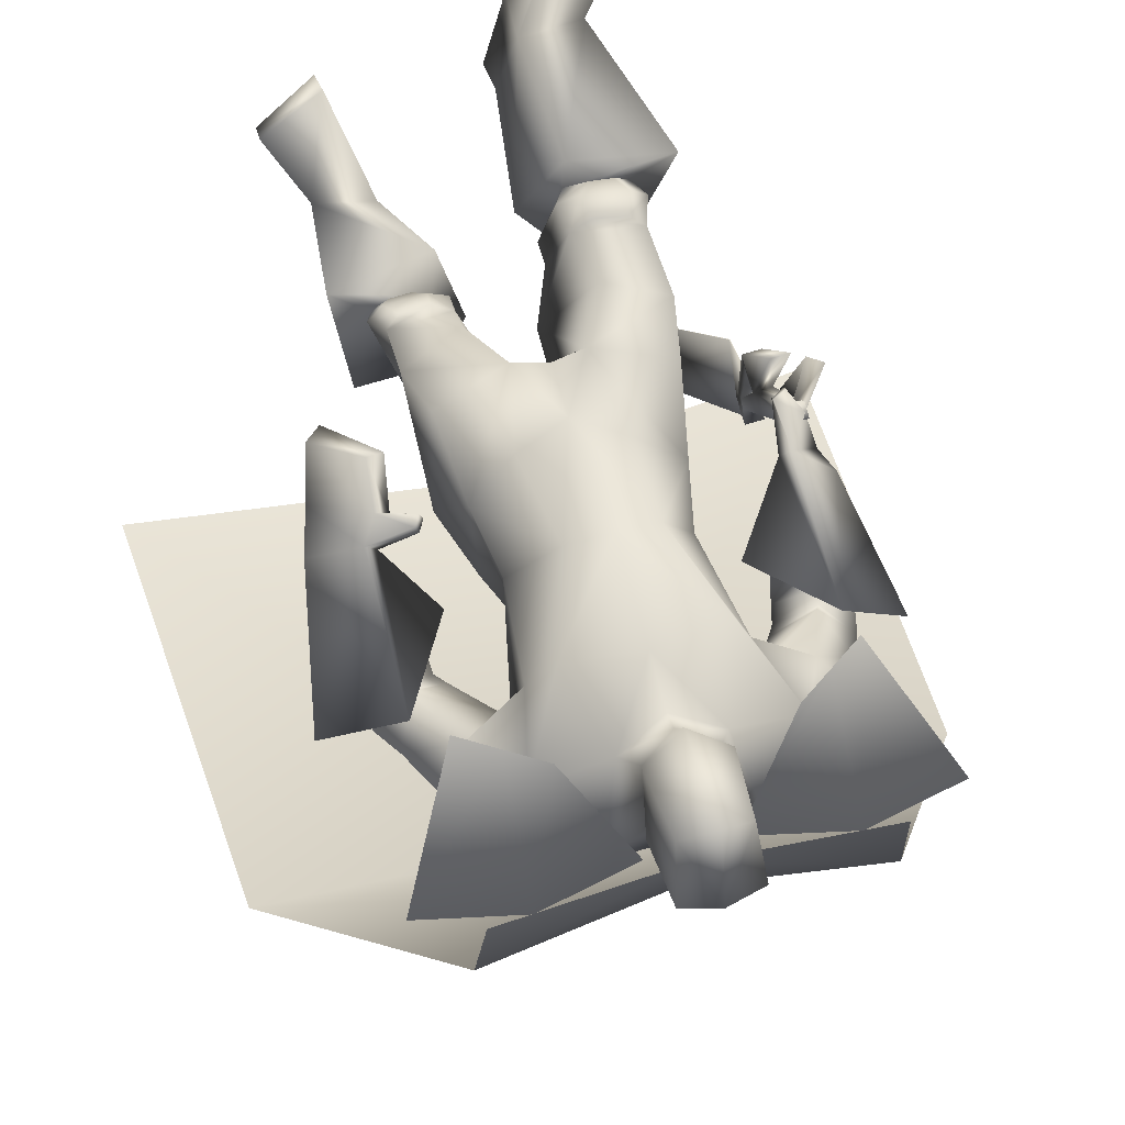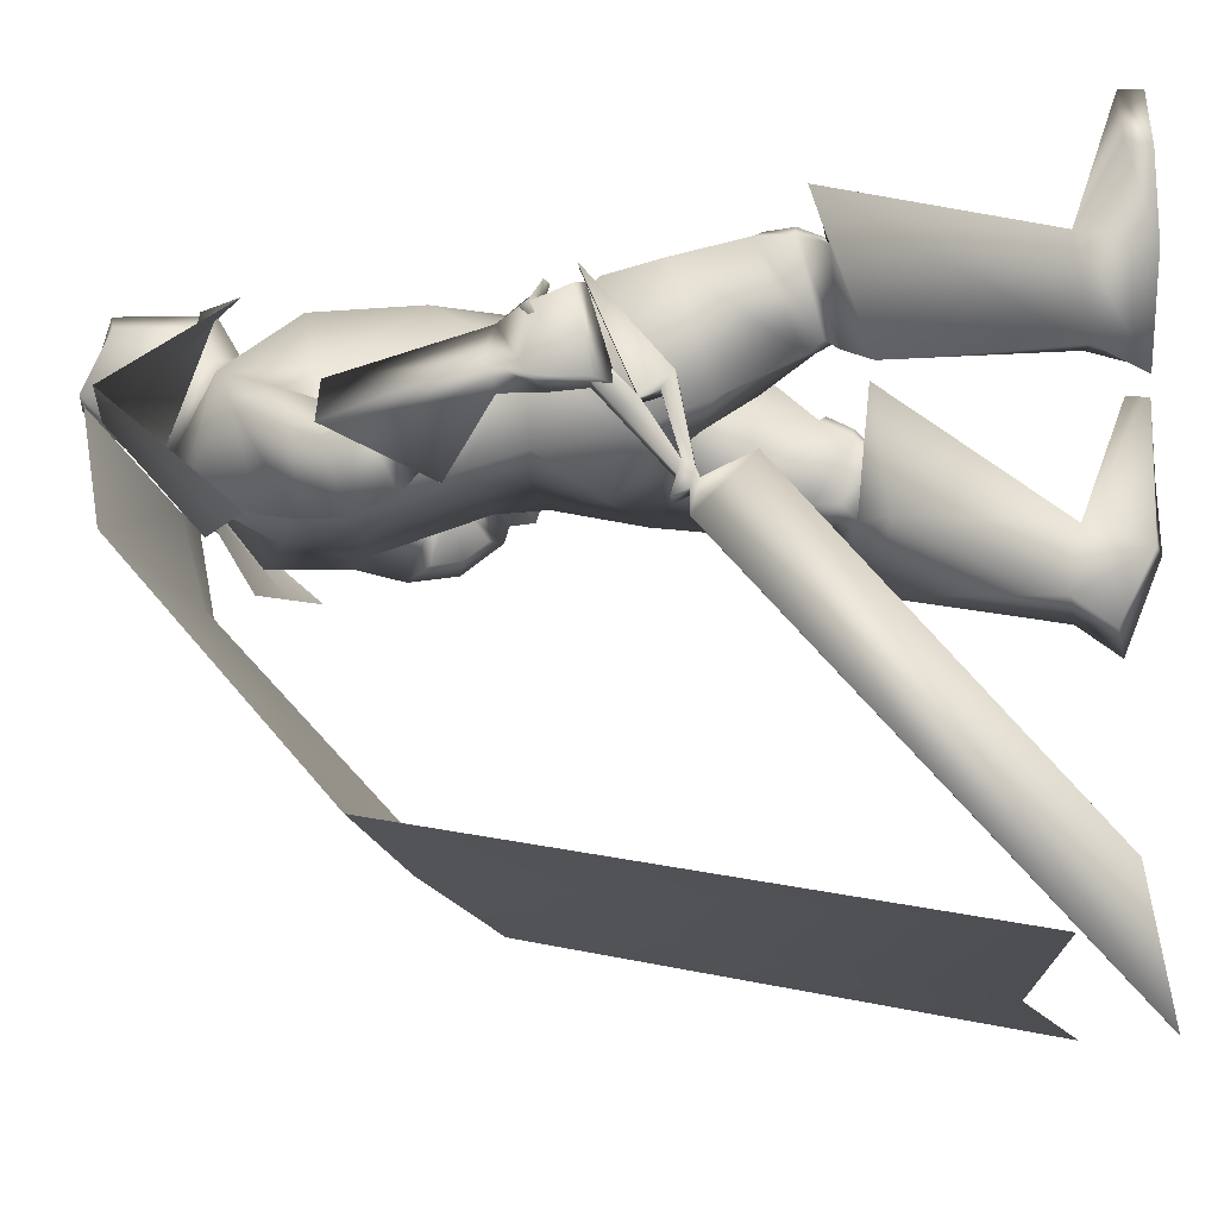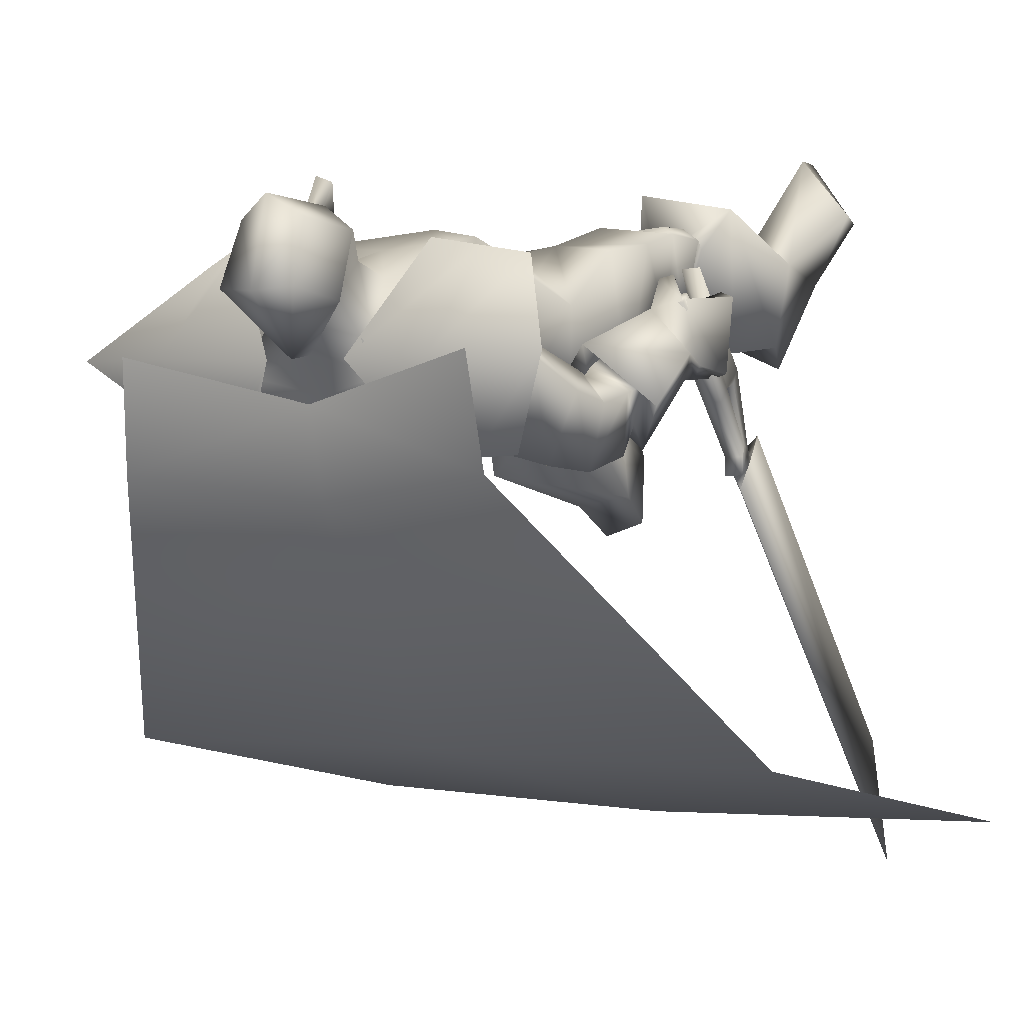
<metadata>
{"format":"obj","ext":"obj","renderer":"f3d","projection":"perspective","resolution":1024,"background":"white","views":[{"elev":56.7,"azim":164.2,"up":"+Z"},{"elev":-13.3,"azim":-81.9,"up":"+Z"},{"elev":0.6,"azim":-151.4,"up":"+Z"}]}
</metadata>
<code>
o Cube_Cube.001
v 0.1894 0.5833 -0.2769
v -0.1894 0.572 -0.2703
v 0.1992 0.5887 0.1142
v -0.1992 0.5887 0.1142
v 0.3089 0.4883 -0.2684
v -0.3089 0.4769 -0.2618
v 0.3373 0.4817 0.08951
v -0.3373 0.4817 0.08951
v 0.07864 0.6807 -0.09616
v -0.07864 0.6807 -0.09616
v 0.4666 0.6845 -0.09011
v -0.4666 0.6845 -0.09011
v 0.3494 0.7348 -0.08682
v -0.3494 0.7348 -0.08682
v 0 0.6675 -0.1737
v 0.3659 0.6994 -0.2965
v -0.3659 0.6994 -0.2965
v 0 0.6224 -0.3429
v 0.6792 0.2199 -0.8187
v -0.6792 0.2199 -0.8187
v 0 0.2559 -0.8052
v 0.7349 -0.8161 -1.017
v -0.7349 -0.8161 -1.017
v -0 -0.729 -1.027
v -0.4101 0.01494 0.02791
v -0.4082 -0.007074 0.04688
v -0.4184 -0.1422 -0.1537
v -0.4158 -0.173 -0.1272
v -0.4028 -0.07496 0.09998
v -0.4233 -0.233 -0.2583
v -0.426 -0.2228 -0.2947
v -0.4142 -0.2071 -0.1172
v -0.4116 -0.2307 -0.0884
v -0.4215 -0.2411 -0.2355
v -0.4215 -0.2608 -0.2441
v -0.4242 -0.2543 -0.2795
v -0.4228 -0.2692 -0.2649
v -0.4093 -0.2515 -0.3213
v -0.3993 -0.3583 -0.2168
v -0.4463 -0.9593 -1.131
v -0.4294 -0.9146 -0.8683
v -0.4276 -0.9145 -0.8685
v -0.4444 -0.9593 -1.131
v -0.3974 -0.3582 -0.2169
v -0.4074 -0.2514 -0.3214
v -0.3854 -0.2683 -0.2675
v -0.3868 -0.2533 -0.2821
v -0.3842 -0.2599 -0.2466
v -0.3841 -0.2401 -0.2381
v -0.3743 -0.2297 -0.09097
v -0.3769 -0.2061 -0.1198
v -0.3887 -0.2218 -0.2973
v -0.3859 -0.232 -0.2609
v -0.3654 -0.07398 0.09742
v -0.3785 -0.172 -0.1298
v -0.3811 -0.1412 -0.1563
v -0.3709 -0.006093 0.04431
v -0.3728 0.01592 0.02535
v 0.1375 0.6512 -0.1224
v -0.1375 0.6512 -0.1224
v -0 0.6177 -0.1588
v 0.09297 0.5671 0.04841
v -0.09297 0.5671 0.04841
v -0 0.5314 0.08264
v 0.2496 0.5832 -0.2168
v -0.2511 0.5959 -0.2068
v 0.2342 0.5605 0.003961
v -0.2351 0.5484 -3.1e-05
v -0 0.4883 -0.2402
v -0 0.3417 -0.2248
v 0.2142 0.393 -0.2102
v -0.2088 0.4154 -0.2122
v 0.148 0.4233 0.1226
v -0.148 0.4233 0.1226
v -0.001439 0.4289 0.1107
v 0.1918 0.3872 0.02144
v -0.1865 0.3936 0.01166
v 0.08367 0.2268 0.1483
v -0.08367 0.2268 0.1483
v 0 0.2349 0.164
v 0.165 0.1561 -0.01788
v -0.165 0.1561 -0.01788
v -0 0.1504 -0.1595
v 0.1429 0.1533 -0.1591
v -0.1429 0.1533 -0.1591
v 0.4 0.3921 -0.09301
v -0.3789 0.3871 -0.147
v 0.3661 0.3162 -0.03305
v -0.3384 0.3013 -0.1083
v 0.3531 0.3465 -0.2225
v -0.3213 0.3858 -0.2802
v 0.2937 0.2792 -0.09863
v -0.2593 0.2926 -0.1759
v 0.4477 0.2858 -0.05294
v -0.418 0.2667 -0.1484
v 0.3694 0.2997 -0.01783
v -0.3452 0.2698 -0.101
v 0.4284 0.1851 -0.1373
v -0.3809 0.2085 -0.2619
v 0.3166 0.238 -0.07013
v -0.2818 0.2366 -0.1659
v 0.3749 0.3046 -0.0415
v -0.3465 0.287 -0.119
v 0.4337 0.3351 -0.09755
v -0.4047 0.3307 -0.1691
v 0.4011 0.2599 -0.202
v -0.3579 0.2985 -0.2911
v 0.3125 0.2547 -0.1003
v -0.2755 0.2656 -0.1853
v 0.5302 0.3309 -0.08998
v -0.5005 0.3184 -0.1753
v 0.3813 0.3822 -0.009979
v -0.3657 0.3418 -0.06356
v 0.4368 0.1281 -0.0985
v -0.3873 0.1406 -0.2494
v 0.2767 0.2007 0.002706
v -0.2455 0.1757 -0.1087
v 0.000893 -0.0274 0.1278
v 0.1889 0.0299 0.02063
v -0.1885 0.04142 0.02742
v -0.00044 0.06634 -0.1388
v 0.1826 0.06081 -0.1443
v -0.1834 0.03453 -0.1391
v 0.06162 -0.1773 0.109
v -0.05997 -0.1363 0.1593
v 0.001135 -0.1293 0.1503
v 0.03231 -0.2144 -0.1429
v -0.03215 -0.2279 -0.07607
v 4.7e-05 -0.176 -0.1046
v 0.2215 -0.1059 -0.1714
v -0.2219 -0.1336 -0.1279
v -0.000455 -0.06533 -0.1822
v 0.2274 -0.3908 -0.009034
v -0.224 -0.3335 0.1917
v 0.09888 -0.4134 -0.02642
v -0.09555 -0.3614 0.1842
v 0.06915 -0.4015 -0.1841
v -0.06785 -0.4199 0.03692
v 0.1762 -0.3779 -0.2141
v -0.1754 -0.412 0.001115
v 0.1139 -0.2986 0.07781
v -0.1109 -0.233 0.2006
v 0.2346 -0.2512 0.05272
v -0.2321 -0.1997 0.1614
v 0.2047 -0.2323 -0.1918
v -0.2048 -0.2689 -0.073
v 0.2343 -0.4882 -0.07304
v -0.2301 -0.46 0.1689
v 0.1213 -0.5076 -0.08834
v -0.1164 -0.479 0.1598
v 0.09337 -0.476 -0.2068
v -0.08831 -0.4816 0.03721
v 0.1874 -0.4551 -0.2331
v -0.1827 -0.4724 0.006044
v 0.09461 -0.4708 -0.05565
v -0.09127 -0.4296 0.1818
v 0.2504 -0.4456 -0.04535
v -0.2475 -0.4052 0.1833
v 0.06736 -0.4509 -0.1817
v -0.06457 -0.4563 0.05749
v 0.1993 -0.4249 -0.2153
v -0.1971 -0.4467 0.01783
v 0.2169 -0.4548 -0.02224
v -0.2138 -0.4048 0.2078
v 0.1343 -0.4692 -0.03342
v -0.131 -0.4207 0.2021
v 0.1596 -0.4929 -0.0515
v -0.1555 -0.4557 0.1909
v 0.2005 -0.4859 -0.04595
v -0.1968 -0.4488 0.1942
v 0.1399 -0.4234 -0.008599
v -0.1363 -0.3625 0.2052
v 0.1992 -0.4129 -0.000573
v -0.1956 -0.3496 0.2086
v 0.2667 -0.9837 -0.2414
v -0.2671 -0.9828 0.1278
v 0.1486 -0.9721 -0.255
v -0.1482 -0.9759 0.1331
v 0.1197 -0.9029 -0.4001
v -0.09687 -0.9521 -0.01575
v 0.214 -0.9116 -0.4313
v -0.1867 -0.9637 -0.0574
v 0.1104 -0.4997 0.04318
v -0.1071 -0.4335 0.2836
v 0.3116 -0.4809 0.009249
v -0.3085 -0.4322 0.2456
v 0.05173 -0.5348 -0.2105
v -0.04471 -0.5375 0.05055
v 0.2765 -0.4948 -0.2945
v -0.2698 -0.531 -0.04152
v 0.1411 -0.8477 -0.212
v -0.1357 -0.8438 0.1527
v 0.2656 -0.8556 -0.1873
v -0.2619 -0.8465 0.1638
v 0.1161 -0.825 -0.3415
v -0.09588 -0.8585 0.01467
v 0.2424 -0.831 -0.3634
v -0.2202 -0.8692 -0.01414
v 0.336 -0.9326 -0.07288
v -0.3645 -0.9301 0.2729
v 0.2108 -0.9299 0.02882
v -0.2608 -0.9248 0.3964
v 0.2172 -0.973 0.02541
v -0.2661 -0.968 0.3925
v 0.3346 -0.9789 -0.08913
v -0.3597 -0.9766 0.258
v 0.44 -0.02527 0.2276
v -0.4446 -0.1053 -0.1028
v 0.3623 0.08031 0.2992
v -0.4695 -0.0801 0.04229
v 0.4085 -0.06299 0.2132
v -0.4075 -0.14 -0.1082
v 0.3307 0.06896 0.2867
v -0.4382 -0.09438 0.05258
v 0.3913 0.1593 0.1737
v -0.365 0.06088 0.01486
v 0.4825 0.1139 0.1108
v -0.4493 0.06756 -0.06975
v 0.4611 0.0751 0.07505
v -0.4285 0.04815 -0.1196
v 0.3679 0.1505 0.1428
v -0.3478 0.04714 -0.01479
v 0.305 0.4396 -0.01605
v -0.2939 0.4204 -0.05292
v 0.3534 0.5084 -0.0689
v -0.3482 0.4959 -0.08793
v 0.2563 0.4242 -0.2193
v -0.2352 0.4693 -0.2481
v 0.2075 0.3841 -0.08878
v -0.1873 0.3989 -0.1307
v 0.3259 0.2471 -0.1349
v -0.2858 0.2693 -0.2227
v 0.368 0.2493 -0.1831
v -0.325 0.2847 -0.2729
v 0.3344 0.227 -0.1111
v -0.2944 0.2416 -0.21
v 0.3844 0.2045 -0.1431
v -0.3387 0.231 -0.2541
v 0.3115 0.2736 -0.1404
v -0.2746 0.2973 -0.2188
v 0.3388 0.302 -0.1953
v -0.3028 0.3372 -0.2655
v 0.09762 -0.01414 0.07846
v -0.09666 0.01385 0.09324
v 0.211 -0.1189 0.1039
v -0.2096 -0.0843 0.1414
v 0.3636 0.2459 0.03219
v -0.3389 0.201 -0.07531
v 0.449 0.2313 -0.01498
v -0.4176 0.2016 -0.1349
v 0.4198 0.1591 -0.06324
v -0.3769 0.156 -0.2031
v 0.327 0.2014 -0.004978
v -0.2947 0.1768 -0.1218
v 0.3642 0.1265 0.2104
v -0.4049 0.006072 0.03511
v 0.4612 0.04455 0.1569
v -0.4381 7.5e-05 -0.09062
v 0.4329 0.002237 0.1376
v -0.4107 -0.03275 -0.1154
v 0.3383 0.1177 0.1875
v -0.3854 -0.01378 0.02083
v 0.2915 0.1547 0.2067
v -0.3754 -0.02753 0.07391
v 0.2983 0.1522 0.2193
v -0.375 -0.01669 0.08365
v 0.3047 0.1793 0.2069
v -0.3512 -0.01729 0.06462
v 0.3115 0.1769 0.2209
v -0.3504 -0.005965 0.07555
v -0 0.6642 -0.08793
v 0.06323 0.6754 0.01158
v -0.06323 0.6754 0.01158
v -0 0.7227 -0.09796
v 0.08121 0.6964 0.001152
v -0.08121 0.6964 0.001152
v 0.07416 0.831 0.01925
v -0.07416 0.831 0.01925
v -0 0.8475 0.01199
v 0.06379 0.6081 0.07611
v -0.06379 0.6081 0.07611
v 0 0.5686 0.09542
v 0.0633 0.7803 0.1401
v -0.0633 0.7803 0.1401
v 0 0.8017 0.1813
v 0.07436 0.642 0.1275
v -0.07436 0.642 0.1275
v 0 0.6149 0.1747
v 0.2682 0.5352 0.1019
v 0.2492 0.5358 -0.2727
v 0.2726 0.7269 -0.09313
v -0.2682 0.5352 0.1019
v -0.2492 0.5244 -0.266
v -0.2726 0.7269 -0.09313
v -0.02702 -0.3265 -0.01566
v 0.02772 -0.3098 -0.1588
f 15 13 16
f 15 16 18
f 17 14 15
f 17 15 18
f 18 16 19
f 18 19 21
f 20 17 18
f 20 18 21
f 21 19 22
f 21 22 24
f 23 20 21
f 23 21 24
f 28 32 33
f 28 33 29
f 34 30 31
f 34 31 35
f 27 30 34
f 27 34 28
f 32 34 35
f 32 35 33
f 35 31 36
f 35 36 37
f 37 36 38
f 37 38 39
f 39 38 40
f 39 40 41
f 39 41 42
f 39 42 44
f 41 40 43
f 41 43 42
f 40 38 45
f 40 45 43
f 37 39 44
f 37 44 46
f 38 36 47
f 38 47 45
f 35 37 46
f 35 46 48
f 36 31 52
f 36 52 47
f 33 35 48
f 33 48 50
f 34 32 51
f 34 51 49
f 28 34 49
f 28 49 55
f 30 27 56
f 30 56 53
f 29 33 50
f 29 50 54
f 32 28 55
f 32 55 51
f 31 30 53
f 31 53 52
f 25 26 57
f 25 57 58
f 50 51 55
f 50 55 54
f 52 53 49
f 52 49 48
f 49 53 56
f 49 56 55
f 48 49 51
f 50 48 51
f 47 52 48
f 47 48 46
f 45 47 46
f 45 46 44
f 43 45 44
f 43 44 42
f 28 29 54
f 28 54 55
f 25 58 56
f 25 56 27
f 55 56 58
f 55 58 57
f 26 28 55
f 26 55 57
f 25 27 28
f 25 28 26
f 59 62 67
f 59 67 65
f 68 63 60
f 68 60 66
f 59 65 69
f 59 69 61
f 69 66 60
f 69 60 61
f 69 65 71
f 69 71 70
f 72 66 69
f 72 69 70
f 62 64 75
f 62 75 73
f 75 64 63
f 75 63 74
f 67 62 73
f 67 73 76
f 74 63 68
f 74 68 77
f 73 75 80
f 73 80 78
f 80 75 74
f 80 74 79
f 76 73 78
f 76 78 81
f 79 74 77
f 79 77 82
f 70 71 84
f 70 84 83
f 85 72 70
f 85 70 83
f 71 76 81
f 71 81 84
f 82 77 72
f 82 72 85
f 88 102 104
f 88 104 86
f 105 103 89
f 105 89 87
f 102 96 94
f 102 94 104
f 95 97 103
f 95 103 105
f 92 108 102
f 92 102 88
f 103 109 93
f 103 93 89
f 108 100 96
f 108 96 102
f 97 101 109
f 97 109 103
f 83 84 122
f 83 122 121
f 123 85 83
f 123 83 121
f 84 81 119
f 84 119 122
f 120 82 85
f 120 85 123
f 124 126 129
f 124 129 127
f 129 126 125
f 129 125 128
f 122 130 132
f 122 132 121
f 132 131 123
f 132 123 121
f 130 127 129
f 130 129 132
f 129 128 131
f 129 131 132
f 141 135 133
f 141 133 143
f 134 136 142
f 134 142 144
f 143 133 139
f 143 139 145
f 140 134 144
f 140 144 146
f 137 159 155
f 137 155 135
f 156 160 138
f 156 138 136
f 159 151 149
f 159 149 155
f 150 152 160
f 150 160 156
f 139 161 159
f 139 159 137
f 160 162 140
f 160 140 138
f 161 153 151
f 161 151 159
f 152 154 162
f 152 162 160
f 133 157 161
f 133 161 139
f 162 158 134
f 162 134 140
f 157 147 153
f 157 153 161
f 154 148 158
f 154 158 162
f 157 133 173
f 157 173 163
f 174 134 158
f 174 158 164
f 147 157 163
f 147 163 169
f 164 158 148
f 164 148 170
f 135 155 165
f 135 165 171
f 166 156 136
f 166 136 172
f 155 149 167
f 155 167 165
f 168 150 156
f 168 156 166
f 149 147 169
f 149 169 167
f 170 148 150
f 170 150 168
f 133 135 171
f 133 171 173
f 172 136 134
f 172 134 174
f 171 165 163
f 171 163 173
f 164 166 172
f 164 172 174
f 165 167 169
f 165 169 163
f 170 168 166
f 170 166 164
f 149 183 185
f 149 185 147
f 186 184 150
f 186 150 148
f 151 187 183
f 151 183 149
f 184 188 152
f 184 152 150
f 153 189 187
f 153 187 151
f 188 190 154
f 188 154 152
f 147 185 189
f 147 189 153
f 190 186 148
f 190 148 154
f 175 177 179
f 175 179 181
f 180 178 176
f 180 176 182
f 183 191 193
f 183 193 185
f 194 192 184
f 194 184 186
f 187 195 191
f 187 191 183
f 192 196 188
f 192 188 184
f 195 179 177
f 195 177 191
f 178 180 196
f 178 196 192
f 189 197 195
f 189 195 187
f 196 198 190
f 196 190 188
f 197 181 179
f 197 179 195
f 180 182 198
f 180 198 196
f 185 193 197
f 185 197 189
f 198 194 186
f 198 186 190
f 193 175 181
f 193 181 197
f 182 176 194
f 182 194 198
f 193 191 201
f 193 201 199
f 202 192 194
f 202 194 200
f 175 193 199
f 175 199 205
f 200 194 176
f 200 176 206
f 191 177 203
f 191 203 201
f 204 178 192
f 204 192 202
f 177 175 205
f 177 205 203
f 206 176 178
f 206 178 204
f 201 203 205
f 201 205 199
f 206 204 202
f 206 202 200
f 207 209 213
f 207 213 211
f 214 210 208
f 214 208 212
f 112 215 217
f 112 217 110
f 218 216 113
f 218 113 111
f 110 217 219
f 110 219 114
f 220 218 111
f 220 111 115
f 114 219 221
f 114 221 116
f 222 220 115
f 222 115 117
f 67 223 225
f 67 225 65
f 226 224 68
f 226 68 66
f 223 88 86
f 223 86 225
f 87 89 224
f 87 224 226
f 65 225 227
f 65 227 71
f 228 226 66
f 228 66 72
f 225 86 90
f 225 90 227
f 91 87 226
f 91 226 228
f 76 229 223
f 76 223 67
f 224 230 77
f 224 77 68
f 229 92 88
f 229 88 223
f 89 93 230
f 89 230 224
f 71 227 229
f 71 229 76
f 230 228 72
f 230 72 77
f 227 90 92
f 227 92 229
f 93 91 228
f 93 228 230
f 86 104 106
f 86 106 90
f 107 105 87
f 107 87 91
f 94 98 106
f 94 106 104
f 107 99 95
f 107 95 105
f 108 92 239
f 108 239 231
f 240 93 109
f 240 109 232
f 100 108 231
f 100 231 235
f 232 109 101
f 232 101 236
f 106 98 237
f 106 237 233
f 238 99 107
f 238 107 234
f 90 106 233
f 90 233 241
f 234 107 91
f 234 91 242
f 98 100 235
f 98 235 237
f 236 101 99
f 236 99 238
f 92 90 241
f 92 241 239
f 242 91 93
f 242 93 240
f 241 233 231
f 241 231 239
f 232 234 242
f 232 242 240
f 233 237 235
f 233 235 231
f 236 238 234
f 236 234 232
f 78 80 118
f 78 118 243
f 118 80 79
f 118 79 244
f 78 243 119
f 78 119 81
f 120 244 79
f 120 79 82
f 118 126 124
f 118 124 243
f 125 126 118
f 125 118 244
f 124 141 143
f 124 143 245
f 144 142 125
f 144 125 246
f 119 243 124
f 119 124 245
f 125 244 120
f 125 120 246
f 119 245 130
f 119 130 122
f 131 246 120
f 131 120 123
f 130 245 143
f 130 143 145
f 144 246 131
f 144 131 146
f 96 247 249
f 96 249 94
f 250 248 97
f 250 97 95
f 247 112 110
f 247 110 249
f 111 113 248
f 111 248 250
f 94 249 251
f 94 251 98
f 252 250 95
f 252 95 99
f 249 110 114
f 249 114 251
f 115 111 250
f 115 250 252
f 100 253 247
f 100 247 96
f 248 254 101
f 248 101 97
f 253 116 112
f 253 112 247
f 113 117 254
f 113 254 248
f 98 251 253
f 98 253 100
f 254 252 99
f 254 99 101
f 251 114 116
f 251 116 253
f 117 115 252
f 117 252 254
f 112 116 221
f 112 221 215
f 222 117 113
f 222 113 216
f 215 255 257
f 215 257 217
f 258 256 216
f 258 216 218
f 255 209 207
f 255 207 257
f 208 210 256
f 208 256 258
f 217 257 259
f 217 259 219
f 260 258 218
f 260 218 220
f 257 207 211
f 257 211 259
f 212 208 258
f 212 258 260
f 261 213 209
f 261 209 255
f 210 214 262
f 210 262 256
f 219 259 261
f 219 261 221
f 262 260 220
f 262 220 222
f 259 211 213
f 259 213 261
f 214 212 260
f 214 260 262
f 261 255 265
f 261 265 263
f 266 256 262
f 266 262 264
f 221 261 263
f 221 263 267
f 264 262 222
f 264 222 268
f 255 215 269
f 255 269 265
f 270 216 256
f 270 256 266
f 215 221 267
f 215 267 269
f 268 222 216
f 268 216 270
f 267 263 265
f 267 265 269
f 266 264 268
f 266 268 270
f 286 280 272
f 286 272 275
f 273 281 287
f 273 287 276
f 271 274 275
f 271 275 272
f 276 274 271
f 276 271 273
f 286 275 277
f 286 277 283
f 278 276 287
f 278 287 284
f 277 275 274
f 277 274 279
f 274 276 278
f 274 278 279
f 283 277 279
f 283 279 285
f 279 278 284
f 279 284 285
f 288 282 280
f 288 280 286
f 281 282 288
f 281 288 287
f 286 283 285
f 286 285 288
f 285 284 287
f 285 287 288
f 62 280 282
f 62 282 64
f 282 281 63
f 282 63 64
f 59 272 280
f 59 280 62
f 281 273 60
f 281 60 63
f 59 61 271
f 59 271 272
f 271 61 60
f 271 60 273
f 290 1 9
f 290 9 291
f 291 11 5
f 291 5 290
f 3 289 291
f 3 291 9
f 289 7 11
f 289 11 291
f 12 294 293
f 12 293 6
f 294 10 2
f 294 2 293
f 8 292 294
f 8 294 12
f 292 4 10
f 292 10 294
f 128 295 146
f 128 146 131
f 138 140 146
f 138 146 295
f 125 142 295
f 125 295 128
f 136 138 295
f 136 295 142
f 127 130 145
f 127 145 296
f 137 296 145
f 137 145 139
f 135 141 296
f 135 296 137
f 124 127 296
f 124 296 141

</code>
